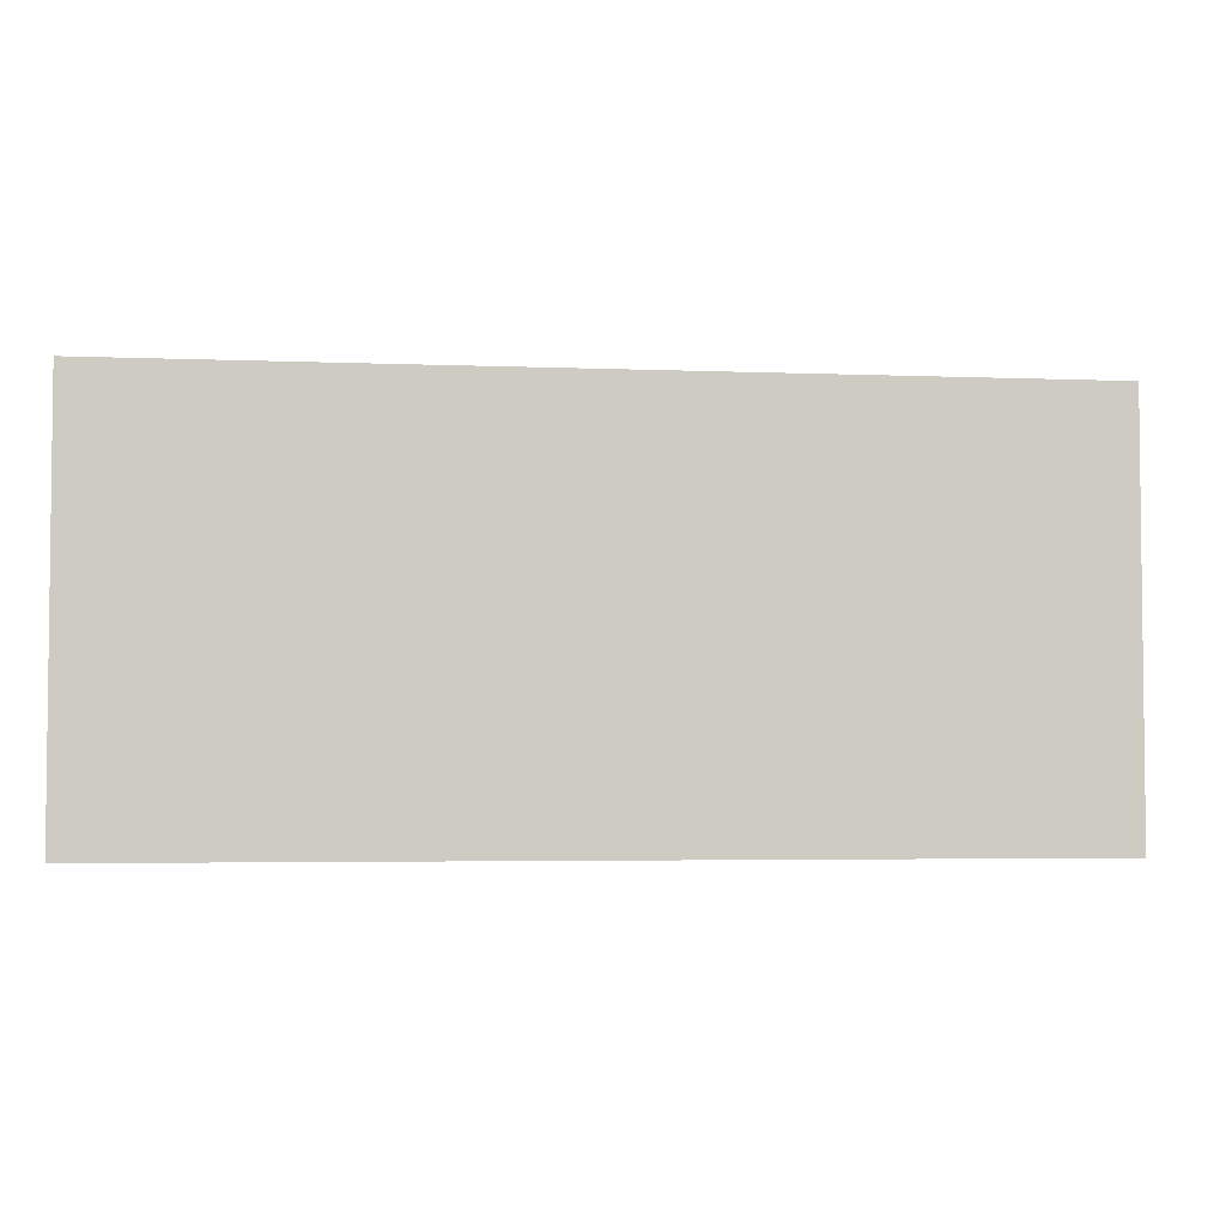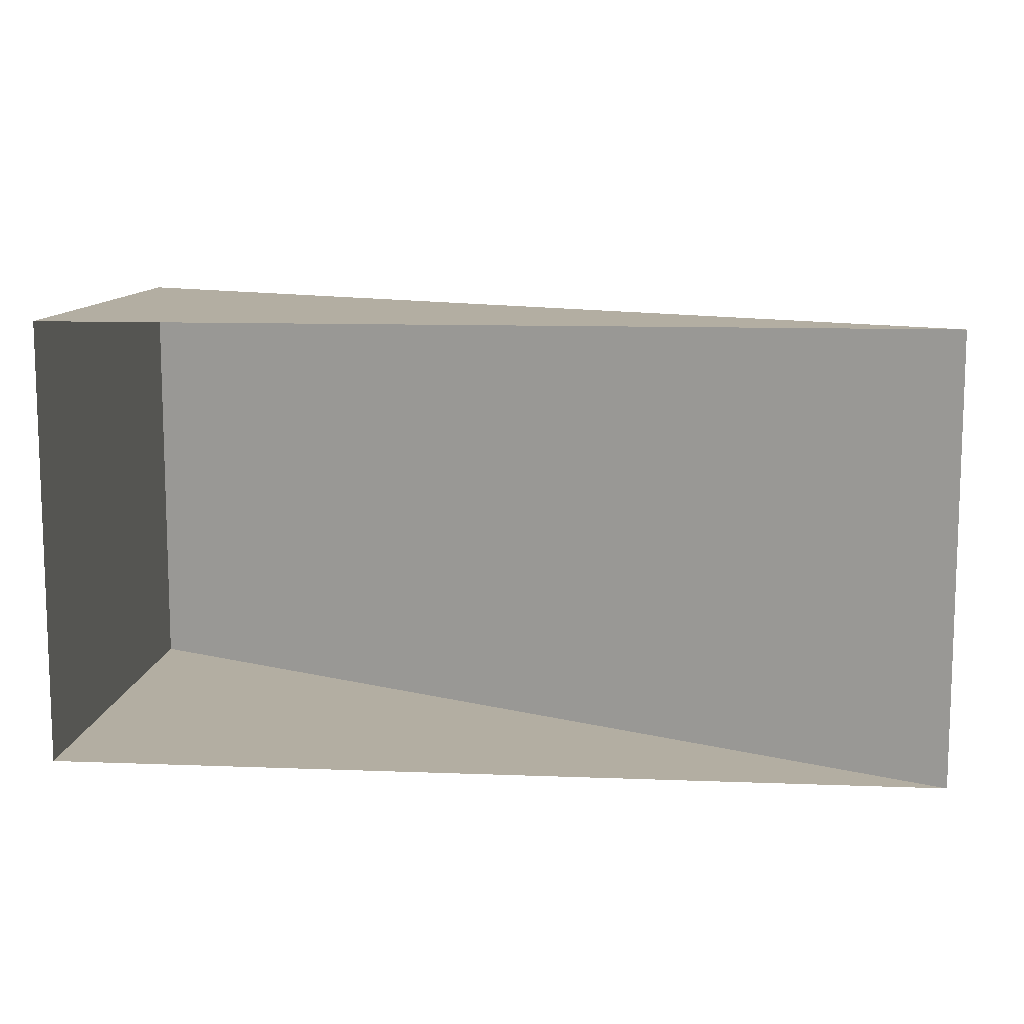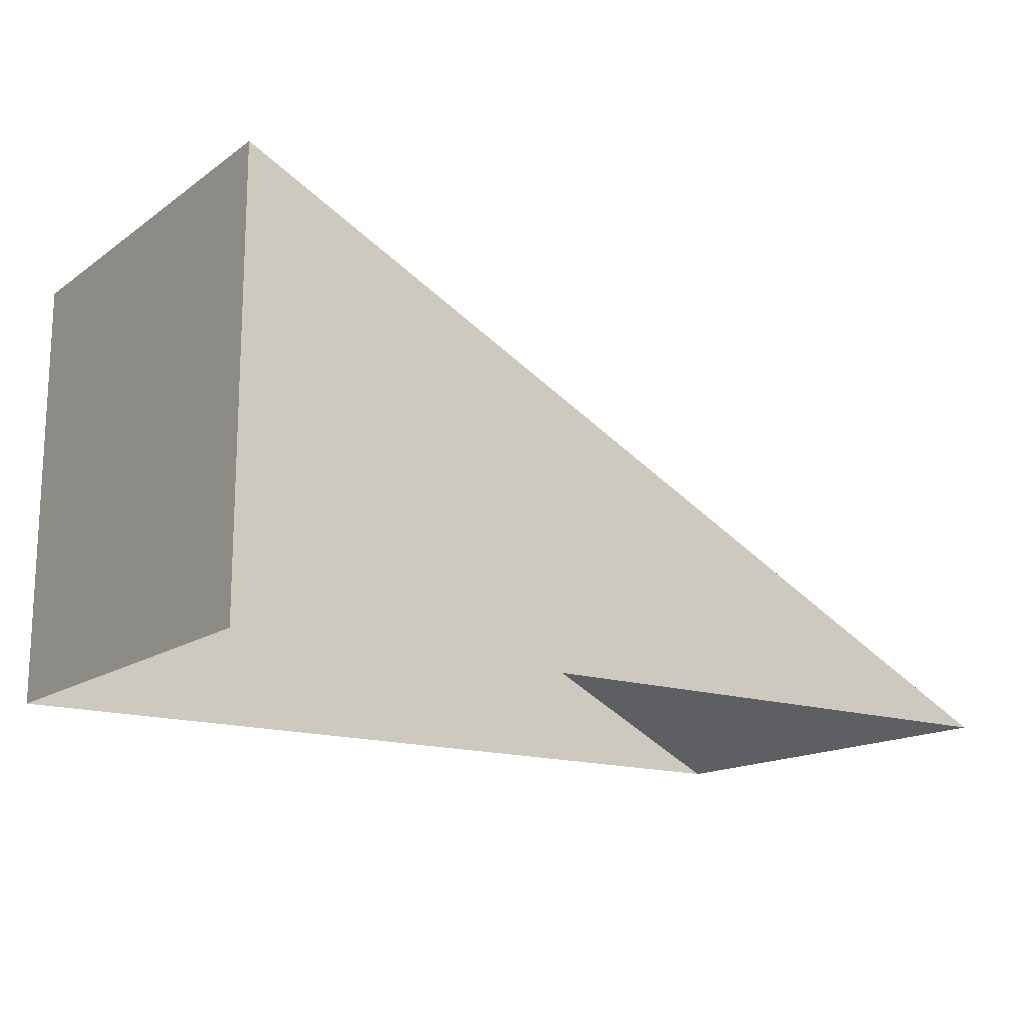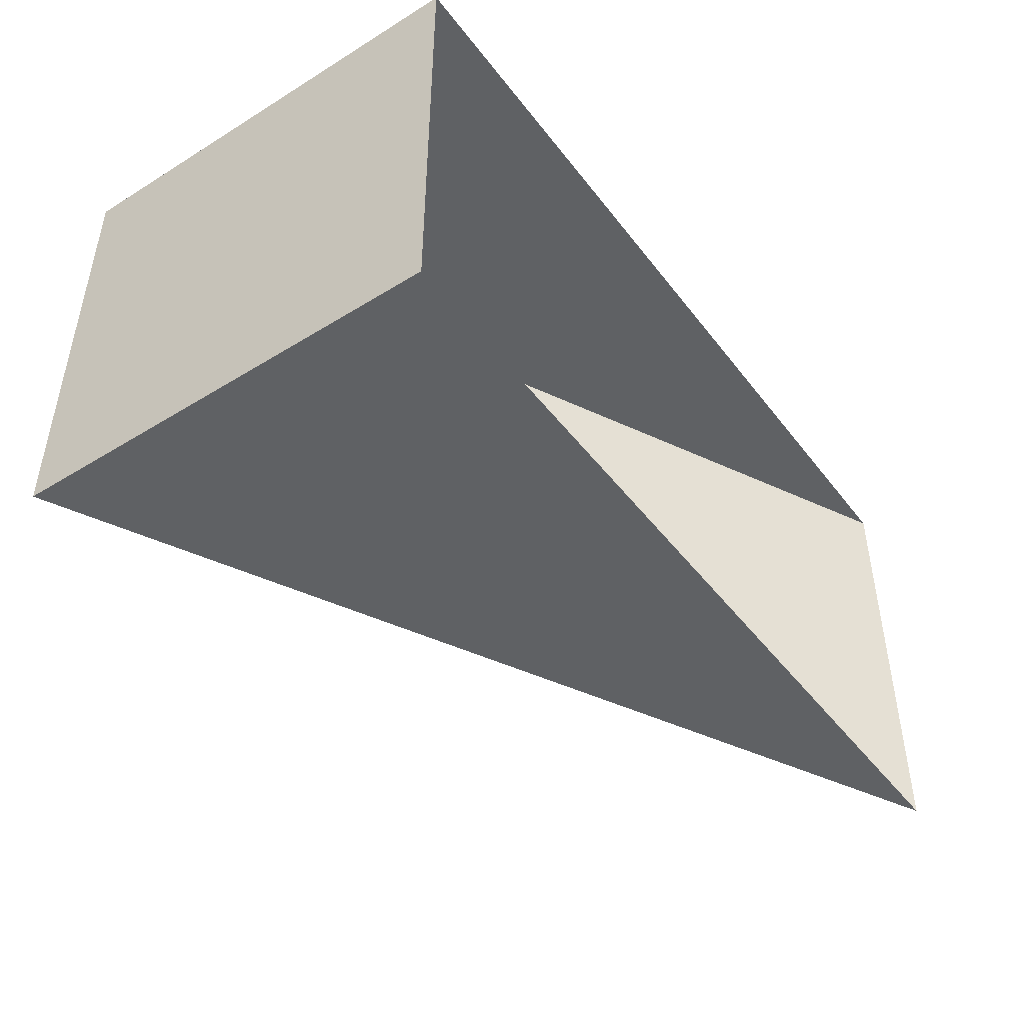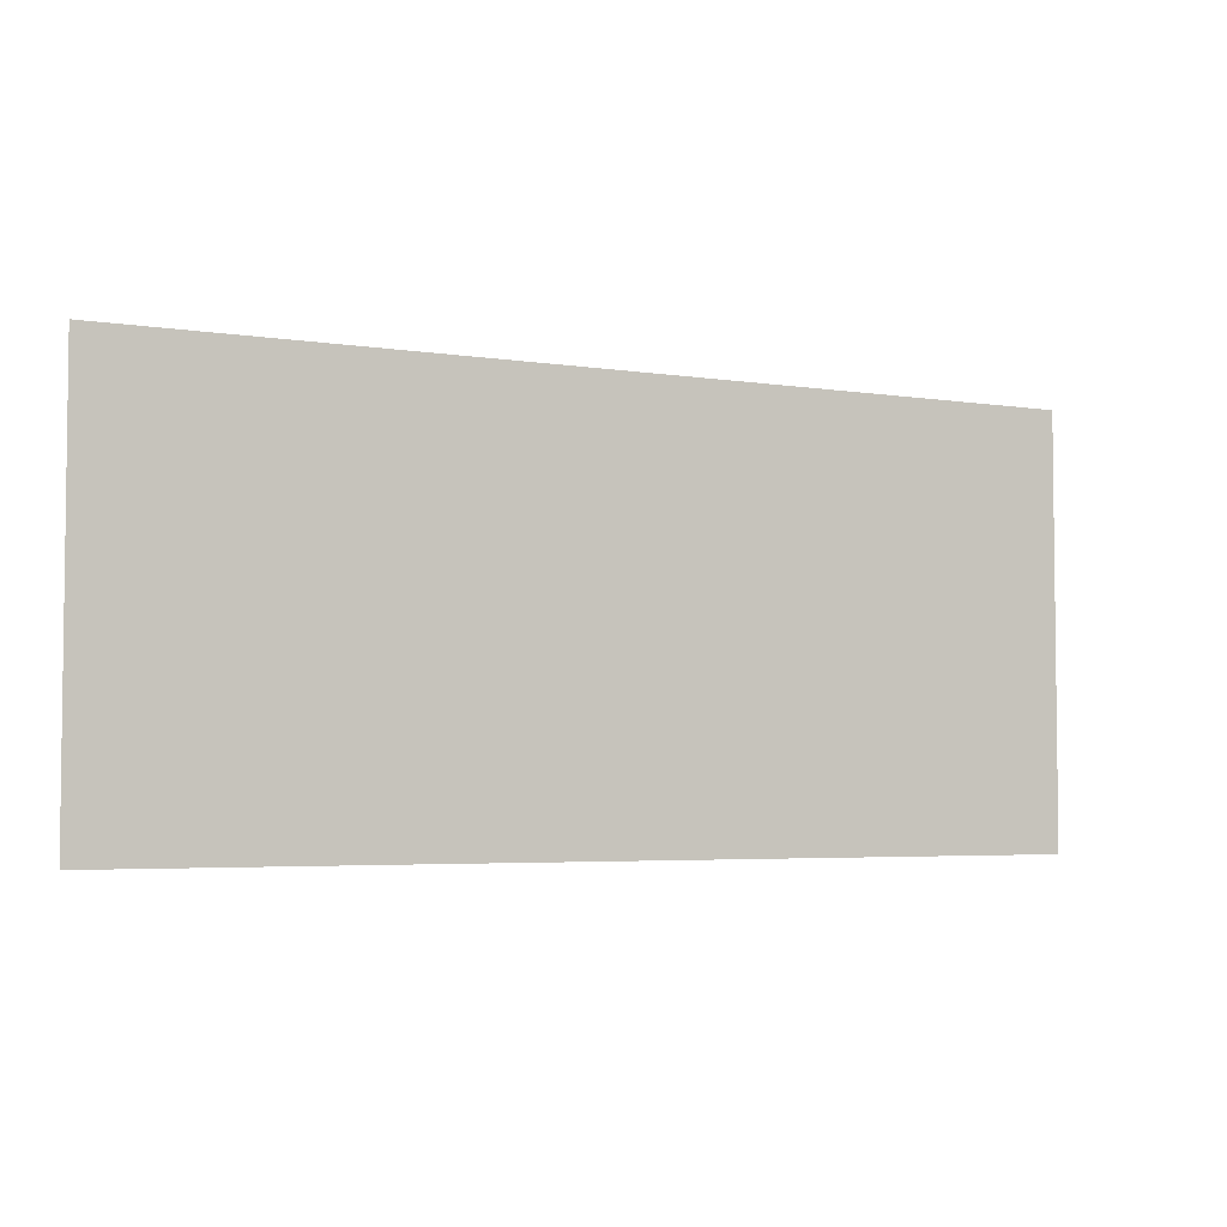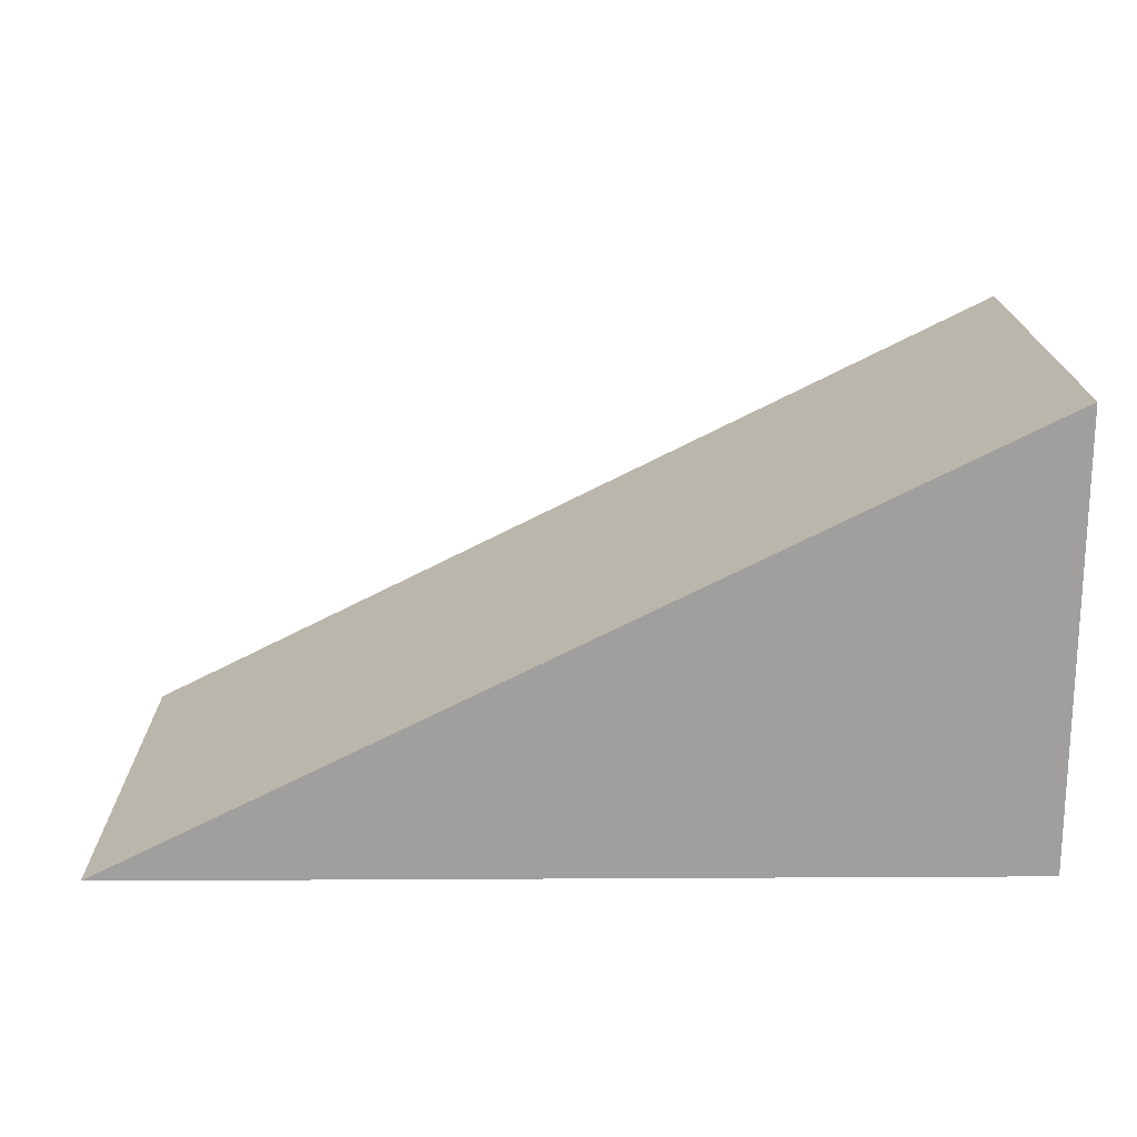
<metadata>
{"format":"obj","ext":"obj","renderer":"f3d","projection":"perspective","resolution":1024,"background":"white","views":[{"elev":-3.9,"azim":145.8,"up":"+Z"},{"elev":10.8,"azim":5.5,"up":"+Z"},{"elev":-15.6,"azim":-35.2,"up":"+Y"},{"elev":-45.9,"azim":-54.8,"up":"+Z"},{"elev":-4.3,"azim":126.1,"up":"+Z"},{"elev":18.7,"azim":179.4,"up":"+Y"}]}
</metadata>
<code>
g default
v 65 0 69
v 55 0 69
v 55 5 69
v 55 1.2e-05 74
v 65 -9e-06 74
v 55 5 74
v 55 4.5 69
v 55 4.5 74
v 64 0 69
v 64 -7e-06 74
v 55 6e-06 71.5
v 55 4.5 71.5
v 55 5 71.5
v 65 -4e-06 71.5
v 55 1e-06 69.5
v 55 4.5 69.5
v 55 5 69.5
v 65 -1e-06 69.5
v 65 -8e-06 73.5
v 55 5 73.5
v 55 4.5 73.5
v 55 1.1e-05 73.5
g Ramp_Half_5_Right
f 22 21 12 11
f 7 9 2
f 13 20 19 14
f 8 4 10
f 12 21 20 13
f 7 3 1 9
f 5 6 8 10
f 12 16 15 11
f 13 17 16 12
f 18 17 13 14
f 16 7 2 15
f 17 3 7 16
f 1 3 17 18
f 20 6 5 19
f 6 20 21 8
f 4 8 21 22

</code>
